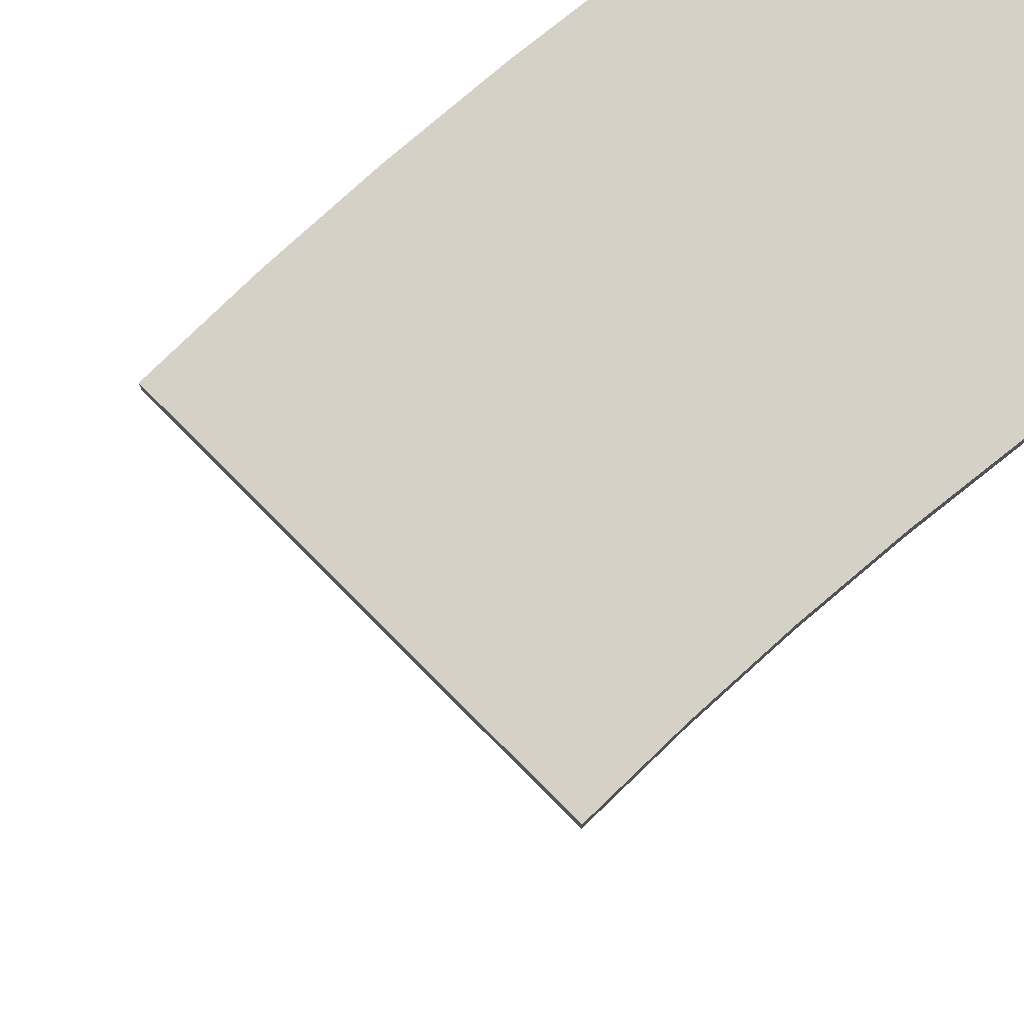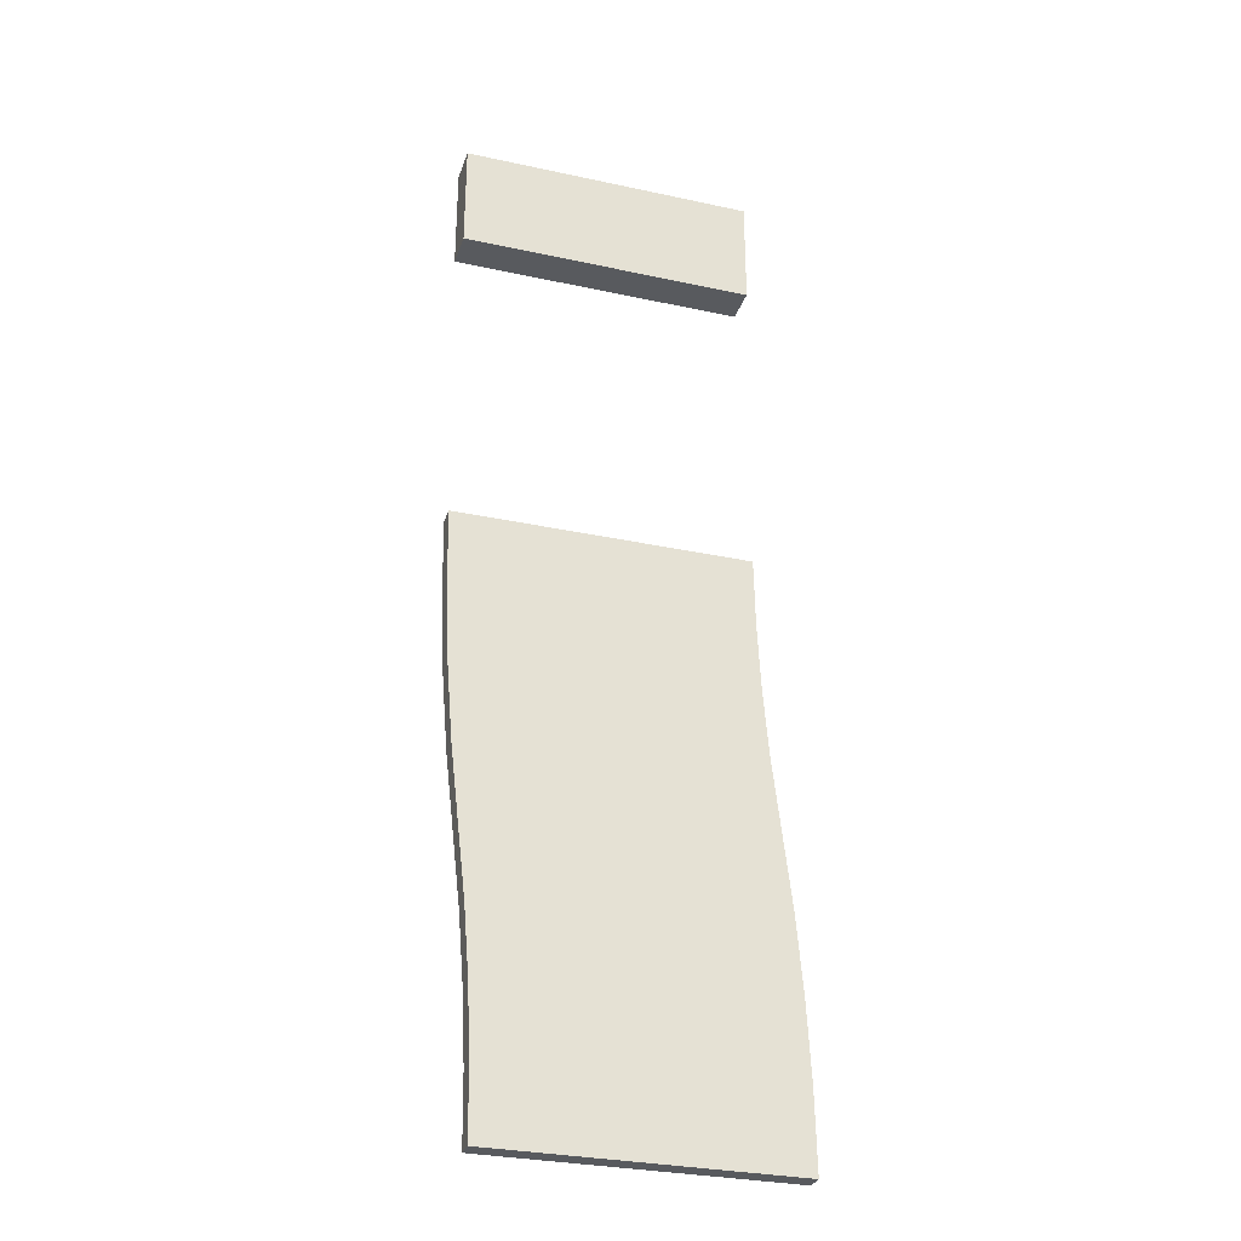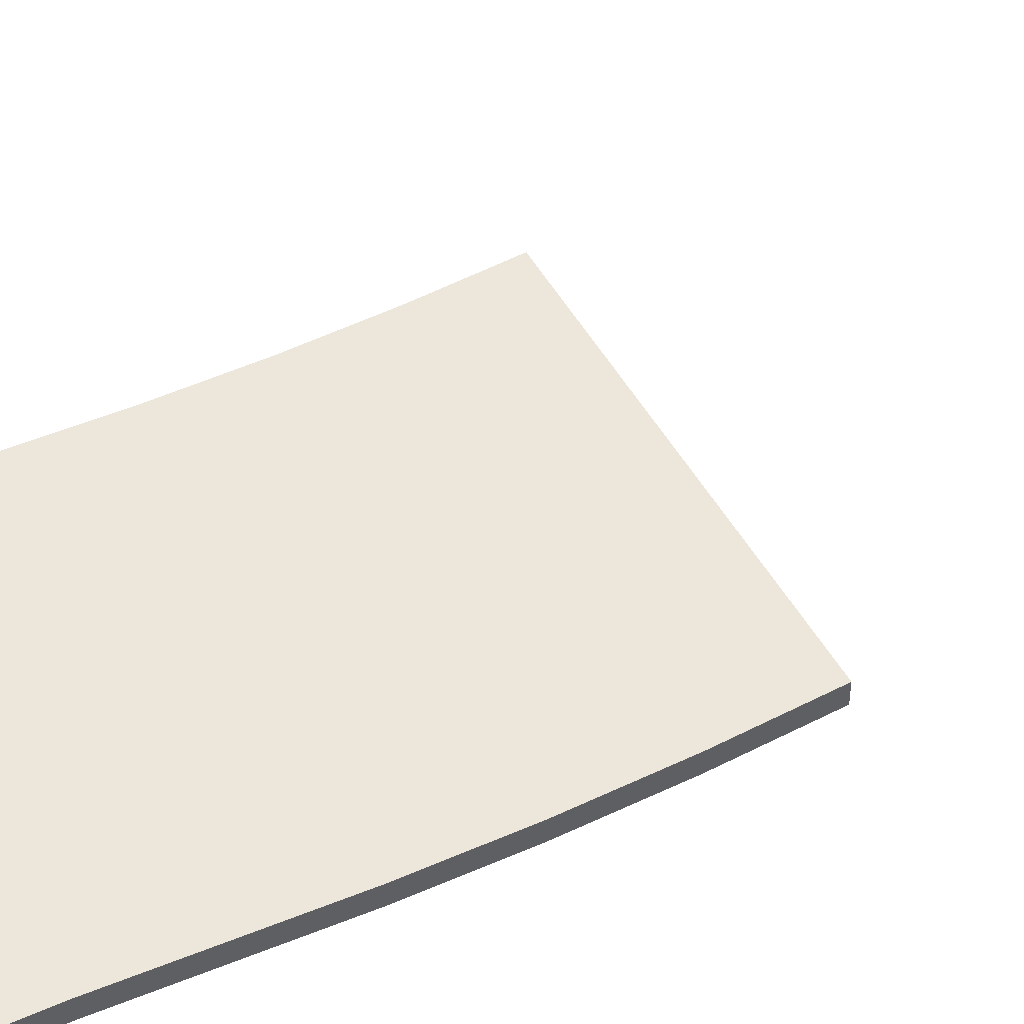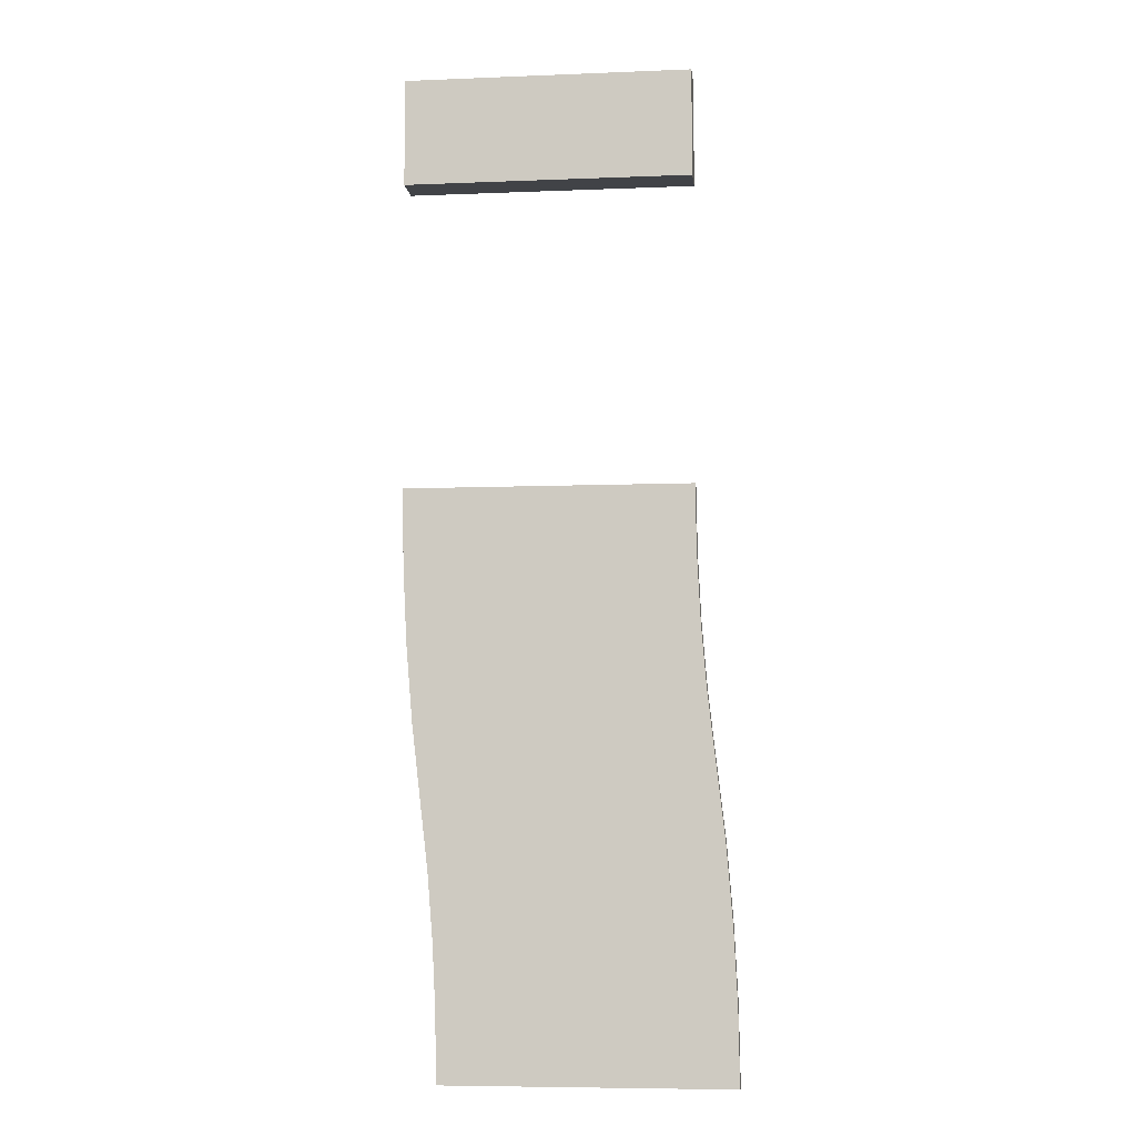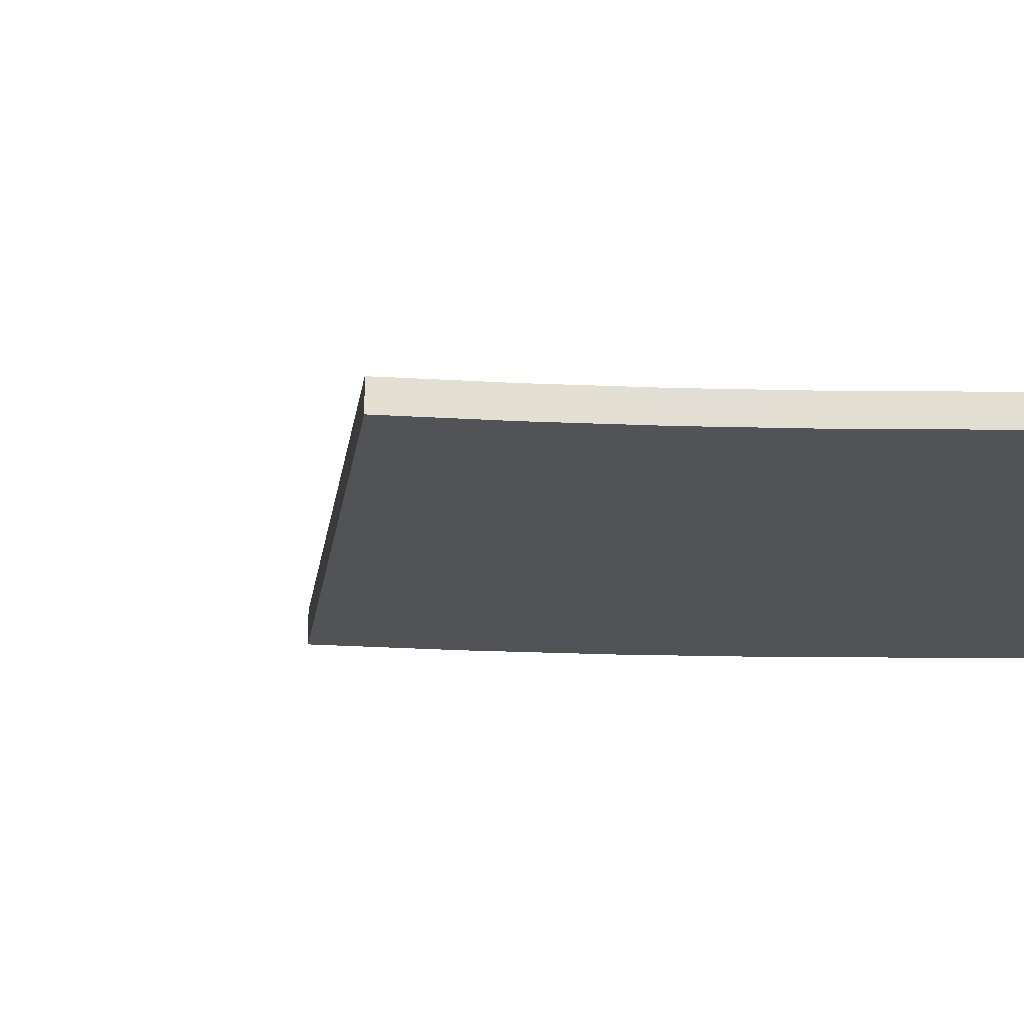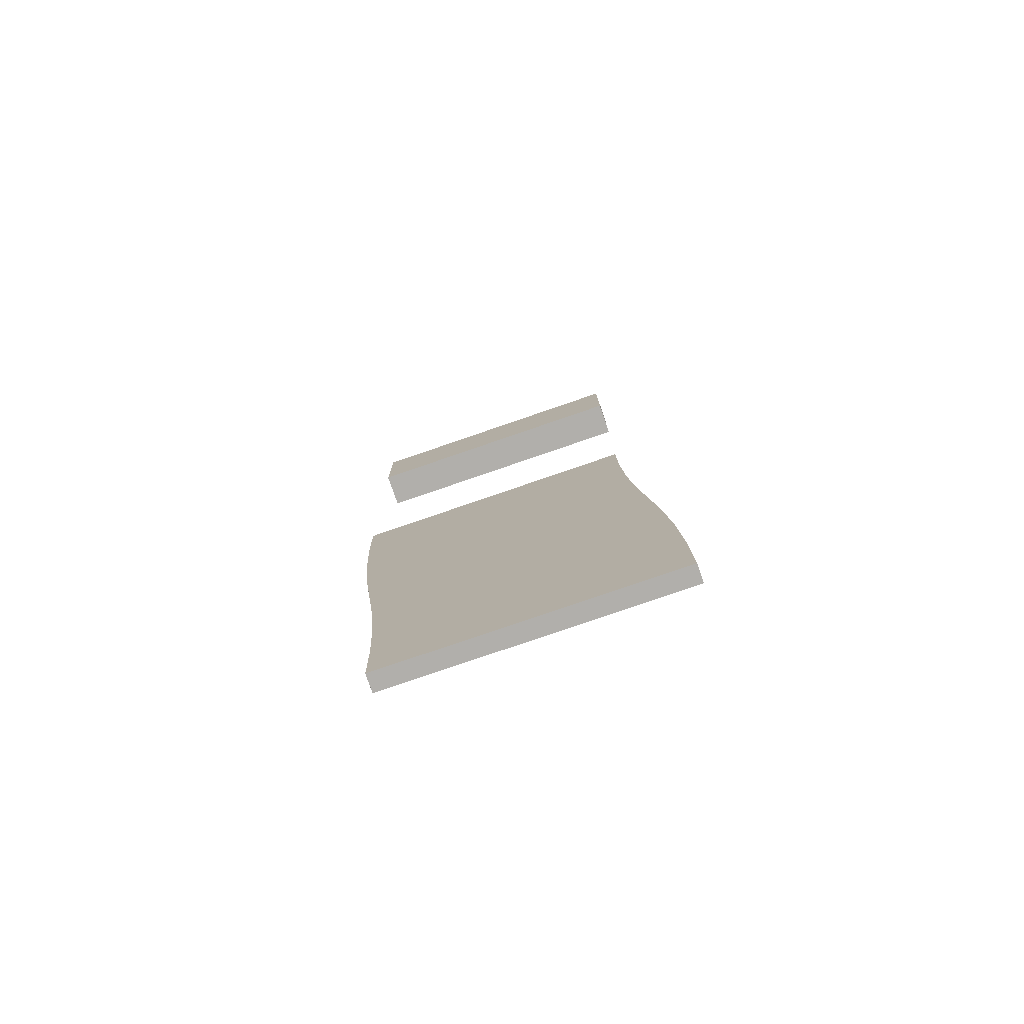
<metadata>
{"format":"obj","ext":"obj","renderer":"f3d","projection":"perspective","resolution":1024,"background":"white","views":[{"elev":79.6,"azim":45.1,"up":"+Y"},{"elev":-30.7,"azim":-17.3,"up":"+Z"},{"elev":53.2,"azim":-120.0,"up":"+Y"},{"elev":-7.2,"azim":6.5,"up":"+Z"},{"elev":-22.0,"azim":82.7,"up":"+Y"},{"elev":-78.1,"azim":19.0,"up":"+Z"}]}
</metadata>
<code>
v  -0.25 0.0156 -0
v  0 0.0156 -0
v  0.25 0.0156 -0
v  -0.25 -0.0156 0
v  0 -0.0156 0
v  0.25 -0.0156 0
v  -0.2478 0.0156 -0.1332
v  0.002 0.0156 -0.125
v  0.2519 0.0156 -0.1168
v  0.2519 -0.0156 -0.1168
v  0.002 -0.0156 -0.125
v  -0.2478 -0.0156 -0.1332
v  -0.2413 0.0156 -0.2662
v  0.0082 0.0156 -0.2498
v  0.2576 0.0156 -0.2335
v  0.2576 -0.0156 -0.2335
v  0.0082 -0.0156 -0.2498
v  -0.2413 -0.0156 -0.2662
v  -0.2304 0.0156 -0.3989
v  0.0184 0.0156 -0.3744
v  0.2672 0.0156 -0.3499
v  0.2672 -0.0156 -0.3499
v  0.0184 -0.0156 -0.3744
v  -0.2304 -0.0156 -0.3989
v  -0.2152 0.0156 -0.5312
v  0.2805 0.0156 -0.4659
v  -0.2152 -0.0156 -0.5312
v  0.3154 0.0156 -0.9971
v  0.3154 -0.0156 -0.9971
v  0.0654 -0.0156 -0.9971
v  0.0654 0.0156 -0.9971
v  -0.1846 -0.0156 -0.9971
v  -0.1846 0.0156 -0.9971
v  0.0633 0.0156 -0.8722
v  0.3132 0.0156 -0.864
v  -0.1866 0.0156 -0.8803
v  0.0572 0.0156 -0.7473
v  0.3066 0.0156 -0.731
v  -0.1923 0.0156 -0.7637
v  0.047 0.0156 -0.6227
v  0.2958 0.0156 -0.5982
v  -0.2018 0.0156 -0.6473
v  0.0327 0.0156 -0.4986
v  -0.1866 -0.0156 -0.8803
v  -0.1923 -0.0156 -0.7637
v  -0.2018 -0.0156 -0.6473
v  0.0633 -0.0156 -0.8722
v  0.3132 -0.0156 -0.864
v  0.0572 -0.0156 -0.7473
v  0.3066 -0.0156 -0.731
v  0.047 -0.0156 -0.6227
v  0.2958 -0.0156 -0.5982
v  0.0327 -0.0156 -0.4986
v  0.2805 -0.0156 -0.4659
v  -0.25 -0.0313 0.7188
v  0.25 -0.0313 0.7188
v  -0.25 -0.0313 0.5312
v  0.25 -0.0313 0.5313
v  -0.25 0.0312 0.7188
v  0.25 0.0312 0.7188
v  -0.25 0.0312 0.5312
v  0.25 0.0312 0.5313
v  -0.25 0.0156 -0
v  -0.25 0.0156 -0
v  0 0.0156 -0
v  0.25 0.0156 -0
v  0.25 0.0156 -0
v  -0.25 -0.0156 0
v  -0.25 -0.0156 0
v  0 -0.0156 0
v  0.25 -0.0156 0
v  0.25 -0.0156 0
v  -0.2478 0.0156 -0.1332
v  0.2519 0.0156 -0.1168
v  0.2519 -0.0156 -0.1168
v  -0.2478 -0.0156 -0.1332
v  -0.2413 0.0156 -0.2662
v  0.2576 0.0156 -0.2335
v  0.2576 -0.0156 -0.2335
v  -0.2413 -0.0156 -0.2662
v  -0.2304 0.0156 -0.3989
v  0.2672 0.0156 -0.3499
v  0.2672 -0.0156 -0.3499
v  -0.2304 -0.0156 -0.3989
v  -0.2152 0.0156 -0.5312
v  -0.2152 0.0156 -0.5312
v  0.2805 0.0156 -0.4659
v  0.2805 0.0156 -0.4659
v  -0.2152 -0.0156 -0.5312
v  -0.2152 -0.0156 -0.5312
v  0.3154 0.0156 -0.9971
v  0.3154 0.0156 -0.9971
v  0.3154 -0.0156 -0.9971
v  0.3154 -0.0156 -0.9971
v  0.0654 -0.0156 -0.9971
v  0.0654 0.0156 -0.9971
v  -0.1846 -0.0156 -0.9971
v  -0.1846 -0.0156 -0.9971
v  -0.1846 0.0156 -0.9971
v  -0.1846 0.0156 -0.9971
v  0.3132 0.0156 -0.864
v  -0.1866 0.0156 -0.8803
v  0.3066 0.0156 -0.731
v  -0.1923 0.0156 -0.7637
v  0.2958 0.0156 -0.5982
v  -0.2018 0.0156 -0.6473
v  -0.1866 -0.0156 -0.8803
v  -0.1923 -0.0156 -0.7637
v  -0.2018 -0.0156 -0.6473
v  0.3132 -0.0156 -0.864
v  0.3066 -0.0156 -0.731
v  0.2958 -0.0156 -0.5982
v  0.2805 -0.0156 -0.4659
v  0.2805 -0.0156 -0.4659
v  -0.25 -0.0313 0.7188
v  -0.25 -0.0313 0.7188
v  0.25 -0.0313 0.7188
v  0.25 -0.0313 0.7188
v  -0.25 -0.0313 0.5312
v  -0.25 -0.0313 0.5312
v  0.25 -0.0313 0.5313
v  0.25 -0.0313 0.5313
v  -0.25 0.0312 0.7188
v  -0.25 0.0312 0.7188
v  0.25 0.0312 0.7188
v  0.25 0.0312 0.7188
v  -0.25 0.0312 0.5312
v  -0.25 0.0312 0.5312
v  0.25 0.0312 0.5313
v  0.25 0.0312 0.5313
g Bank_1_15
f 70 2 64
f 64 69 70
f 6 3 2
f 2 70 6
f 8 7 1
f 1 65 8
f 74 8 65
f 65 67 74
f 14 13 7
f 7 8 14
f 78 14 8
f 8 74 78
f 20 19 13
f 13 14 20
f 82 20 14
f 14 78 82
f 43 25 19
f 19 20 43
f 88 43 20
f 20 82 88
f 75 9 66
f 66 72 75
f 79 15 9
f 9 75 79
f 83 21 15
f 15 79 83
f 114 26 21
f 21 83 114
f 11 10 71
f 71 5 11
f 76 11 5
f 5 68 76
f 17 16 10
f 10 11 17
f 80 17 11
f 11 76 80
f 23 22 16
f 16 17 23
f 84 23 17
f 17 80 84
f 53 54 22
f 22 23 53
f 90 53 23
f 23 84 90
f 73 12 4
f 4 63 73
f 77 18 12
f 12 73 77
f 81 24 18
f 18 77 81
f 86 27 24
f 24 81 86
f 95 31 28
f 28 94 95
f 98 33 31
f 31 95 98
f 34 35 91
f 91 96 34
f 102 34 96
f 96 100 102
f 37 38 35
f 35 34 37
f 104 37 34
f 34 102 104
f 40 105 38
f 38 37 40
f 42 40 37
f 37 104 42
f 43 88 105
f 105 40 43
f 25 43 40
f 40 42 25
f 107 36 99
f 99 97 107
f 108 39 36
f 36 107 108
f 46 106 39
f 39 108 46
f 89 85 106
f 106 46 89
f 47 44 32
f 32 30 47
f 110 47 30
f 30 93 110
f 49 45 44
f 44 47 49
f 50 49 47
f 47 110 50
f 51 109 45
f 45 49 51
f 52 51 49
f 49 50 52
f 53 90 109
f 109 51 53
f 54 53 51
f 51 52 54
f 101 48 29
f 29 92 101
f 103 111 48
f 48 101 103
f 41 112 111
f 111 103 41
f 87 113 112
f 112 41 87
f 116 120 58
f 58 56 116
f 123 125 129
f 129 127 123
f 55 118 126
f 126 59 55
f 117 122 130
f 130 60 117
f 121 119 128
f 128 62 121
f 57 115 124
f 124 61 57

</code>
